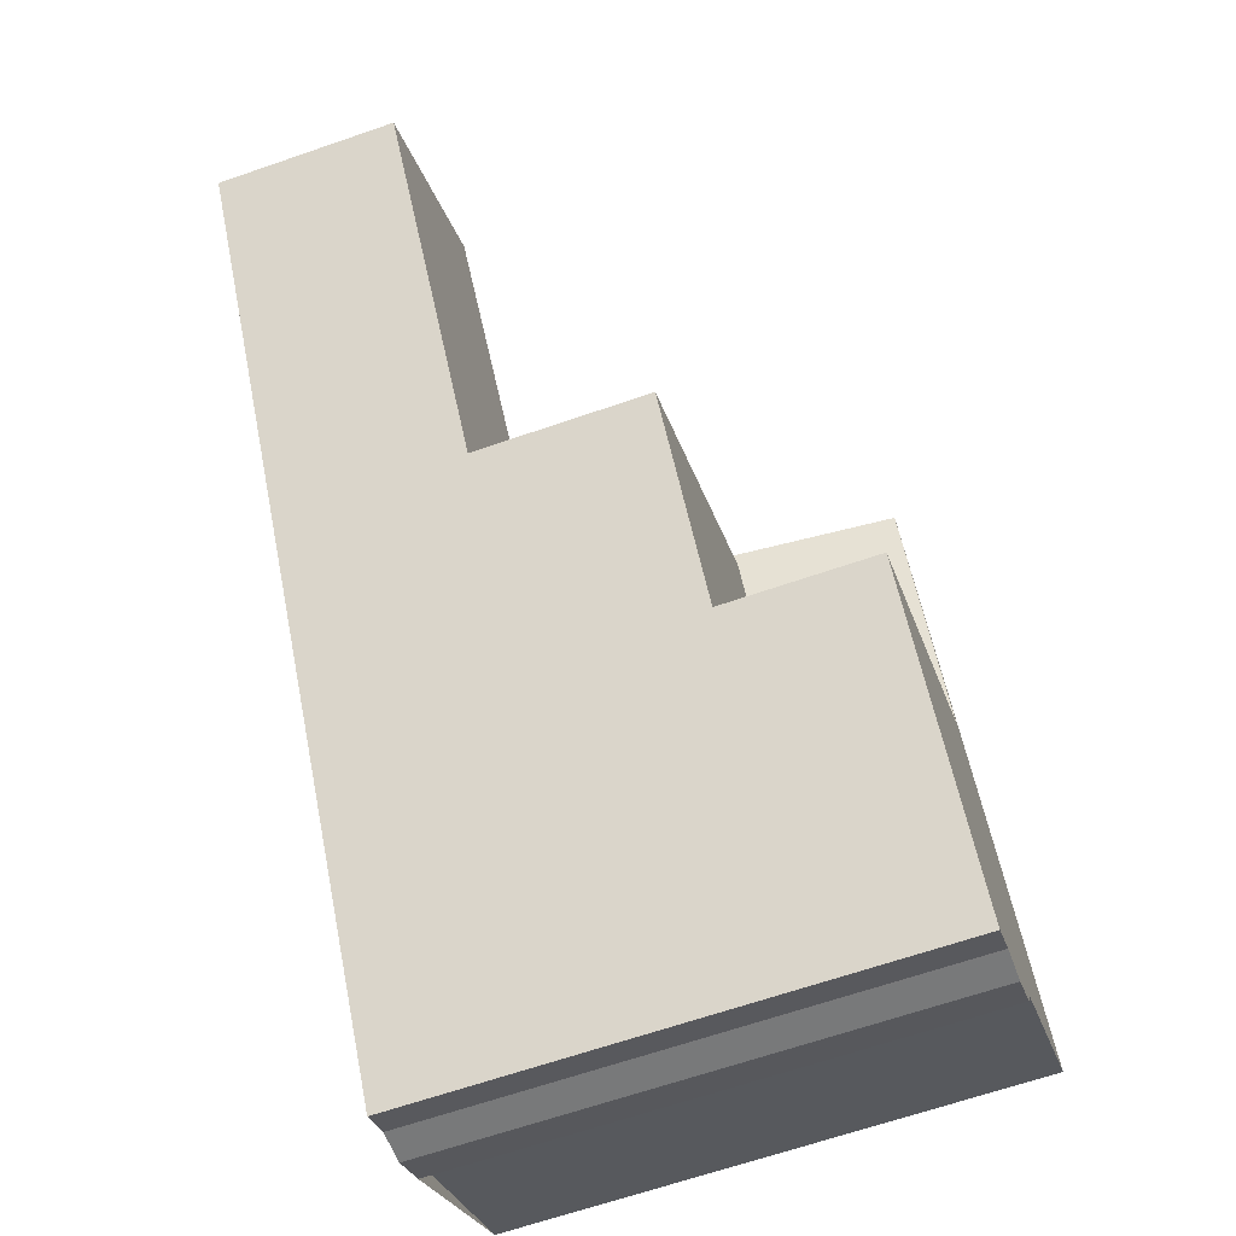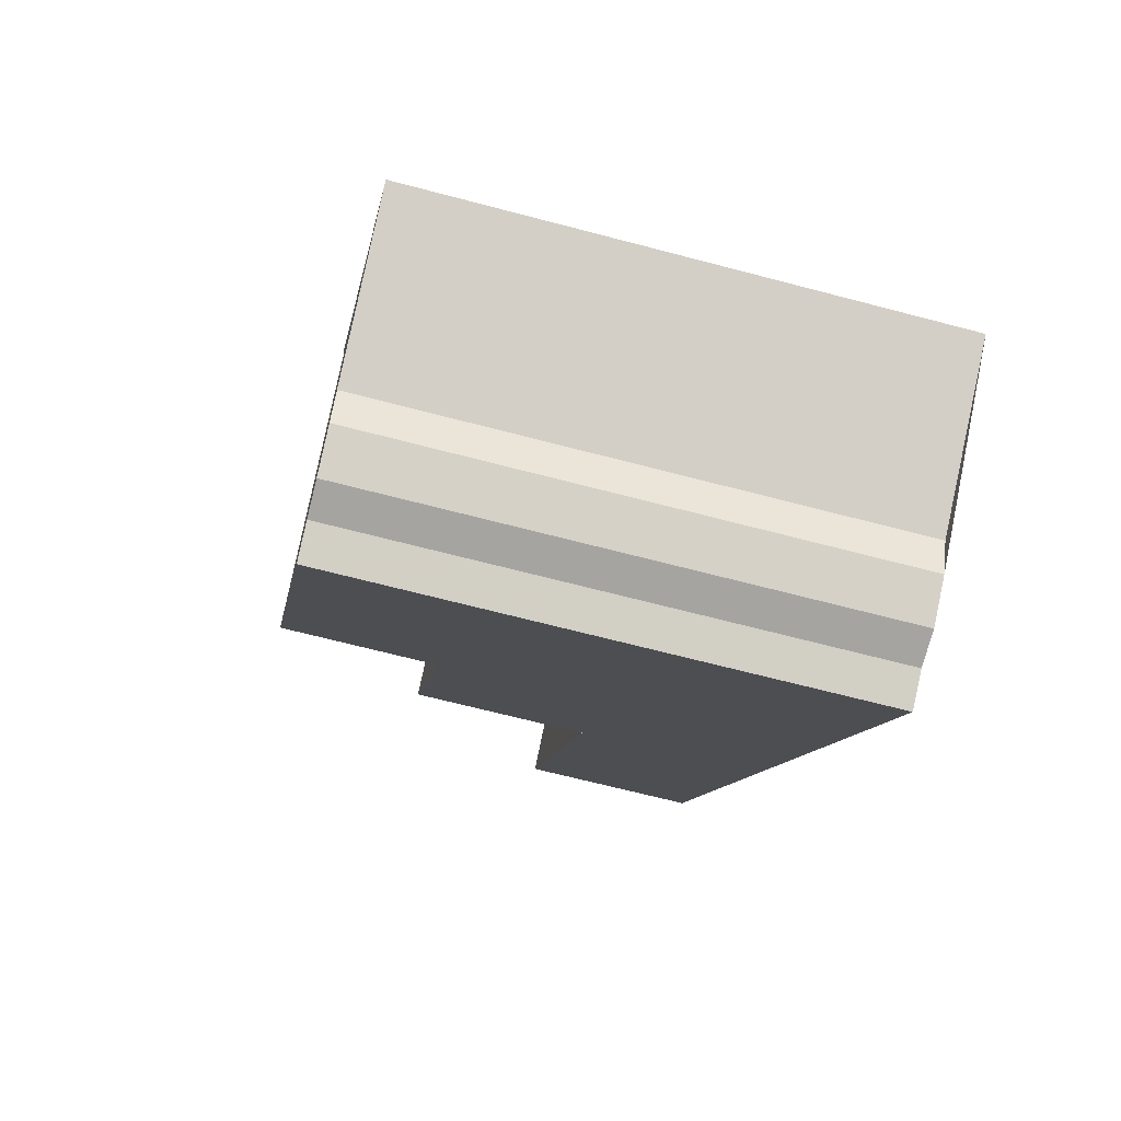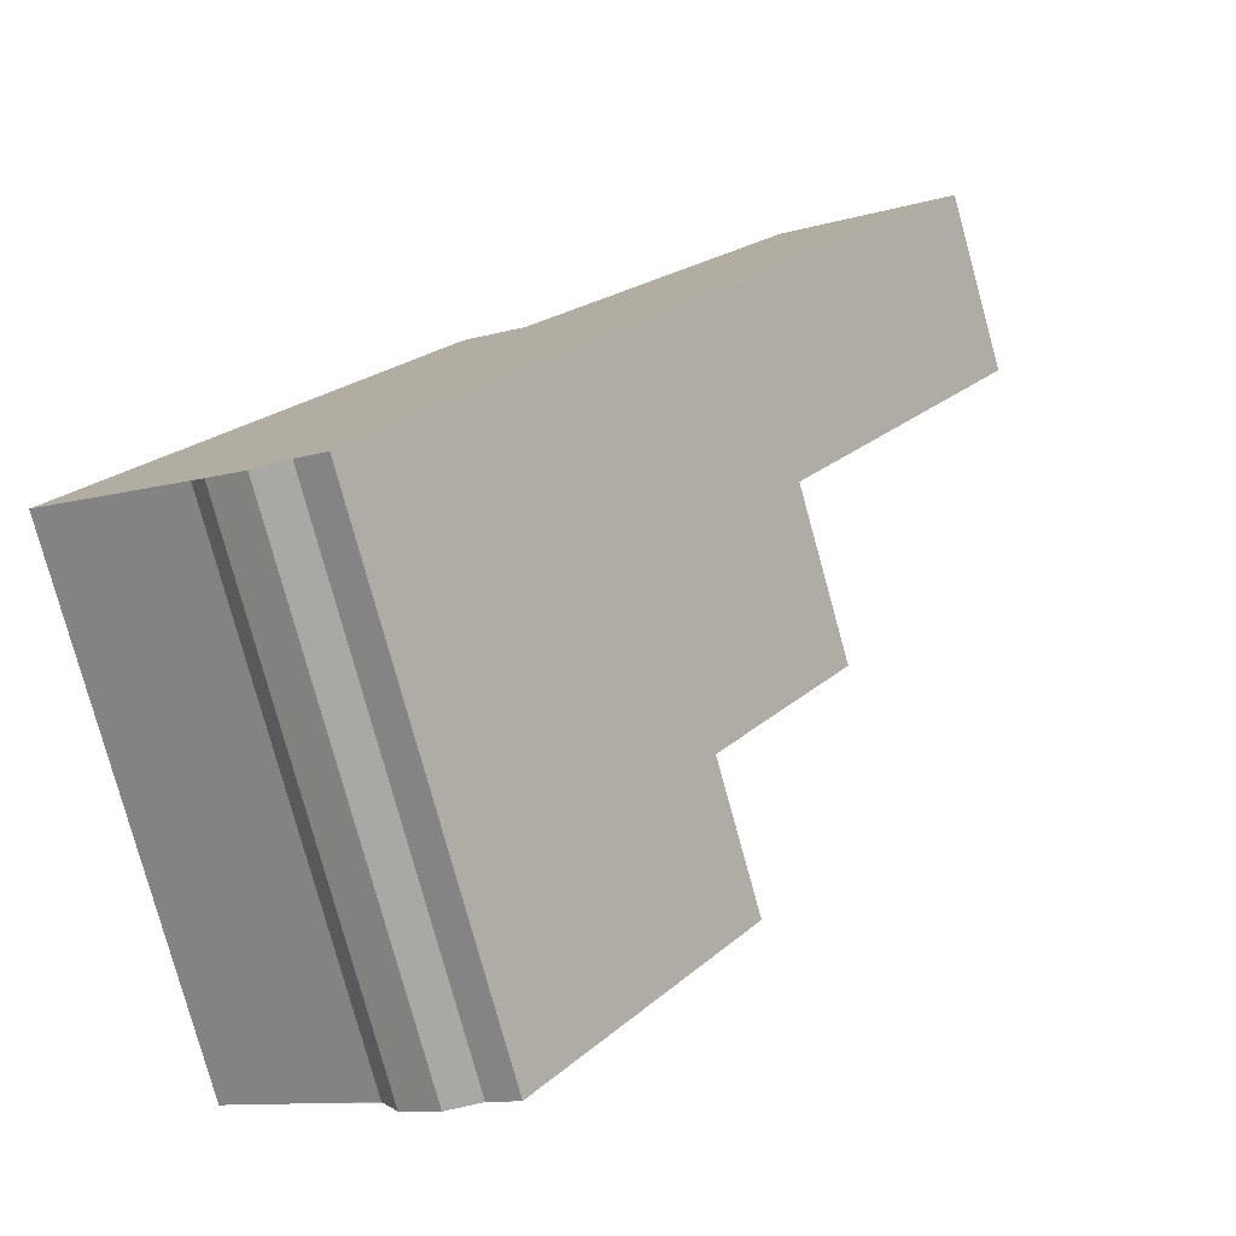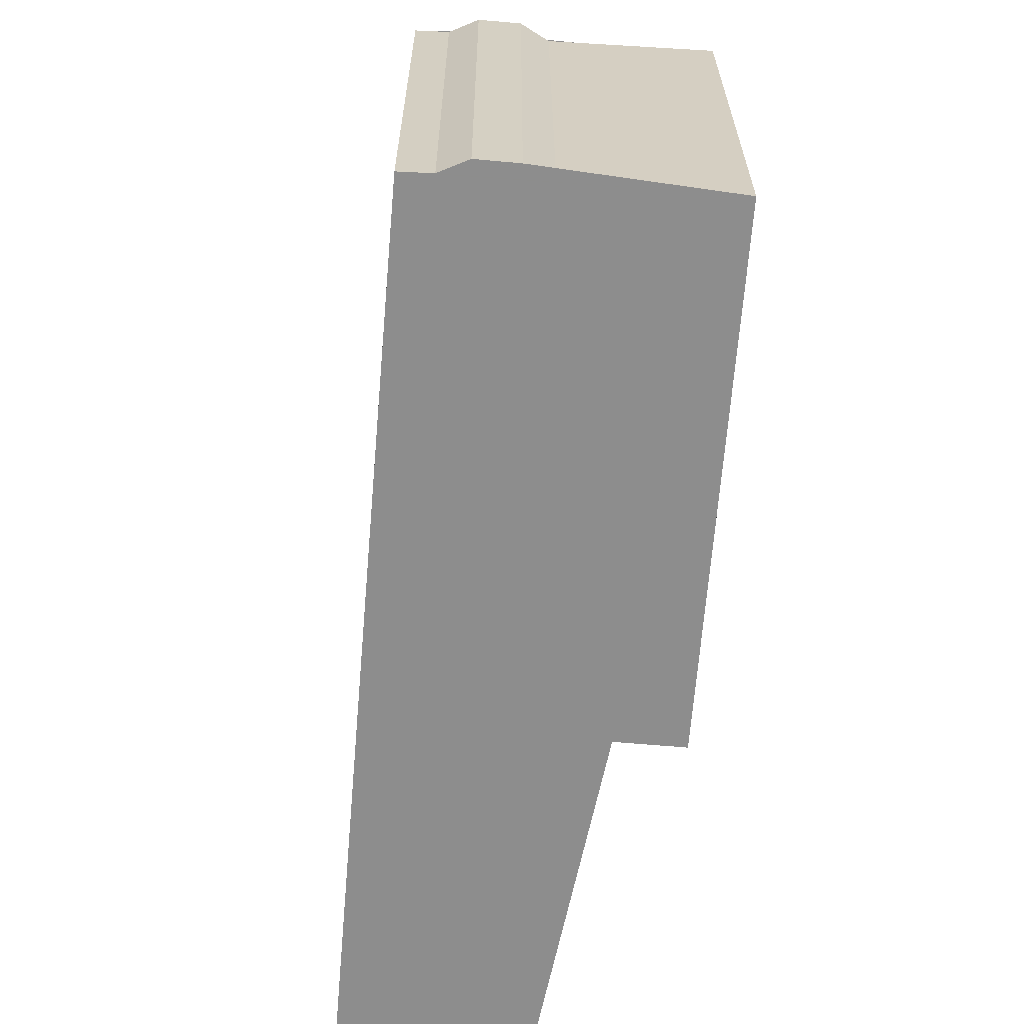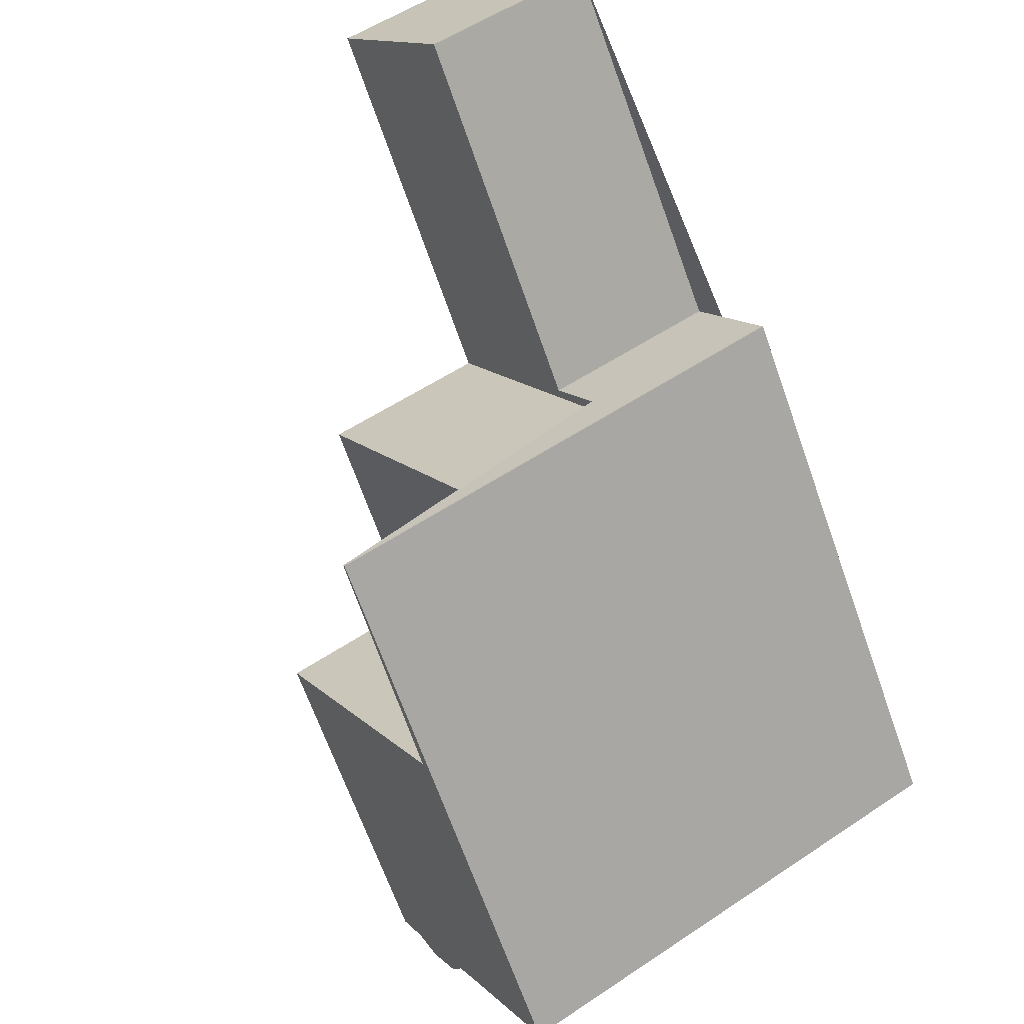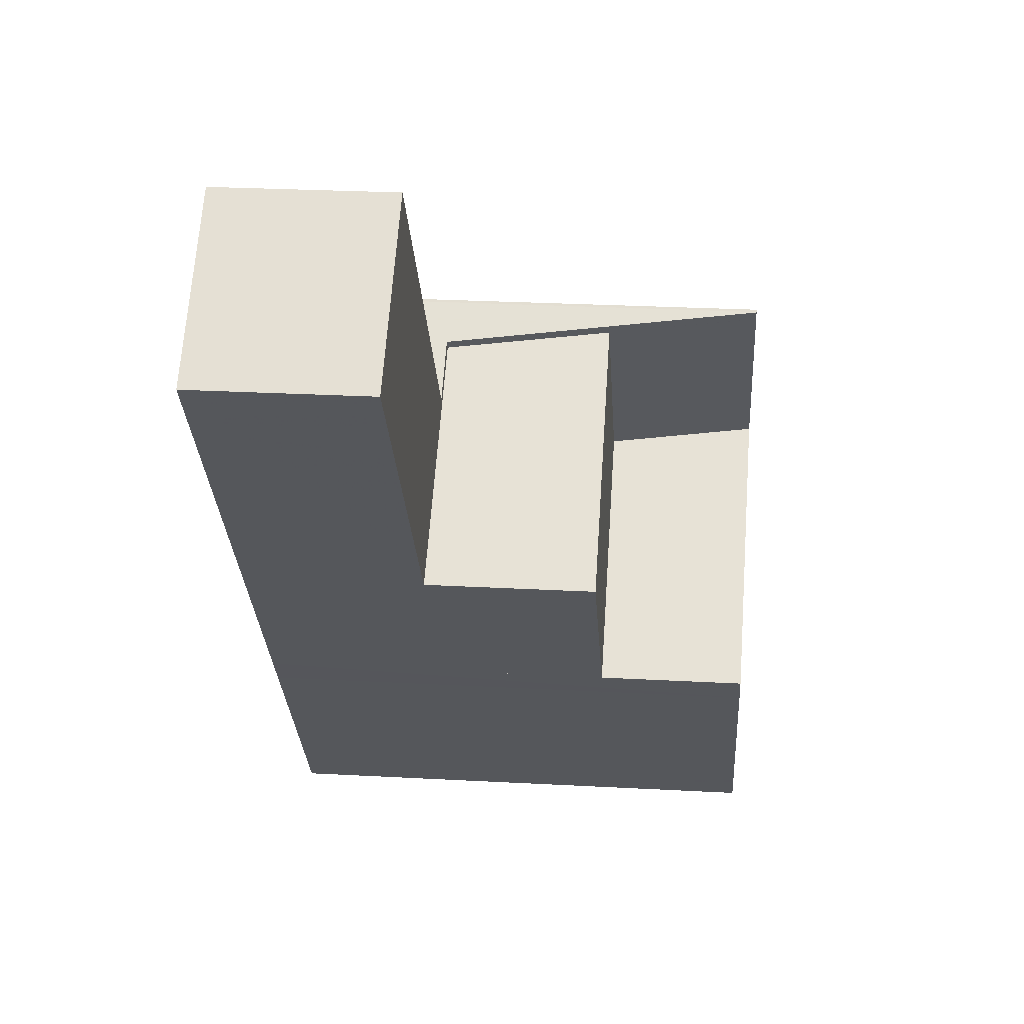
<metadata>
{"format":"obj","ext":"obj","renderer":"f3d","projection":"perspective","resolution":1024,"background":"white","views":[{"elev":-65.3,"azim":-70.8,"up":"+Y"},{"elev":-65.0,"azim":75.0,"up":"+Y"},{"elev":-79.0,"azim":-164.6,"up":"+Y"},{"elev":-64.6,"azim":30.8,"up":"+Z"},{"elev":54.7,"azim":54.6,"up":"+Y"},{"elev":27.8,"azim":-85.3,"up":"+Y"}]}
</metadata>
<code>
v -811.2 -1577 9.413
v -805.1 -1586 9.511
v -807.9 -1588 9.485
v -808.2 -1588 9.483
v -808.8 -1589 9.477
v -809.5 -1589 9.469
v -810 -1589 9.464
v -811.3 -1577 9.413
v -820.3 -1575 3.283
v -817.2 -1573 3.302
v -813.1 -1578 3.419
v -811.3 -1577 9.413
v -805.5 -1586 9.507
v -806.9 -1587 9.494
v -810 -1589 9.464
v -808.2 -1588 9.482
v -811.3 -1577 9.413
v -813.8 -1584 9.405
v -816.8 -1580 3.383
v -818.6 -1574 3.294
v -817.7 -1573 3.299
v -812 -1578 3.425
v -816.2 -1581 3.399
v -812.9 -1579 6.573
v -811.5 -1578 6.567
v -816.2 -1581 6.585
v -811.6 -1577 6.564
v -813.8 -1584 6.643
v -816.2 -1581 6.585
v -808.9 -1581 9.451
v -809.3 -1581 6.626
v -811.9 -1578 3.429
v -811.5 -1578 6.567
v -812 -1578 3.425
v -810.5 -1582 9.436
v -810.5 -1582 6.631
v -812.9 -1579 6.573
v -812.9 -1579 3.421
v -813 -1578 3.419
v -816.2 -1581 6.585
v -813.8 -1584 9.405
v -813.8 -1584 6.643
v -816.2 -1581 3.399
v -816.2 -1581 6.585
v -811.2 -1577 9.415
v -811.2 -1577 9.415
v -811.1 -1577 9.415
v -811.5 -1578 6.567
v -814.4 -1580 6.578
v -812.1 -1583 9.421
v -812.1 -1583 6.637
v -814.4 -1580 3.411
v -814.4 -1580 6.578
v -811.3 -1577 9.413
v -811.1 -1577 9.415
v -805.1 -1586 9.511
v -812.1 -1583 9.421
v -813.8 -1584 9.405
v -813.8 -1584 9.405
v -810.5 -1582 9.436
v -812.1 -1583 6.637
v -810.5 -1582 6.631
v -809.3 -1581 6.626
v -813.8 -1584 6.643
v -813.8 -1584 6.643
v -808.9 -1581 9.451
v -808.9 -1581 9.451
v -808.8 -1581 9.453
v -809.3 -1581 6.626
v -808.7 -1581 9.453
v -813.3 -1585 9.412
v -811.7 -1583 9.428
v -813.3 -1585 9.412
v -810.2 -1582 9.442
v -808.6 -1581 9.456
v -808.4 -1581 9.458
v -808.4 -1581 9.458
v -818.5 -1574 3.294
v -817.7 -1573 3.299
v -820.3 -1575 3.283
v -817.2 -1573 3.303
v -811.1 -1582 9.431
v -811.1 -1582 6.633
v -811.1 -1582 9.431
v -811.1 -1582 6.633
v -813.5 -1579 3.418
v -813.5 -1579 6.575
v -810.7 -1583 9.437
v -807.4 -1587 9.489
v -813.5 -1579 6.575
v -811.2 -1577 9.415
v -816.2 -1581 3.399
v -816.2 -1581 3.399
v -811.2 -1577 9.415
v -811.1 -1577 9.415
v -811.5 -1578 6.567
v -811.9 -1578 3.429
v -813.5 -1579 3.418
v -814.4 -1580 3.411
v -811.9 -1578 3.429
v -812.9 -1579 3.421
v -812.9 -1579 6.573
v -811.5 -1578 6.567
v -816.2 -1581 6.585
v -816.2 -1581 6.585
v -811.1 -1577 9.415
v -813.5 -1579 6.575
v -814.4 -1580 6.578
v -809.1 -1581 9.45
v -811.6 -1577 6.954
v -811.5 -1577 7.013
v -809.1 -1581 8.147
v -809.1 -1581 9.45
v -811.5 -1577 7.015
v -809.1 -1581 8.147
v -808.8 -1581 9.455
v -806.3 -1585 9.494
v -805.5 -1586 9.508
v -805.5 -1586 9.507
v -805.2 -1586 9.51
v -809.4 -1589 9.47
v -808.4 -1588 9.48
v -807.9 -1588 9.485
v -806.9 -1587 9.494
v -805.5 -1586 9.507
v -805.1 -1586 9.51
v -806.9 -1587 9.494
v -811.1 -1577 9.415
v -811.2 -1577 9.413
v -811.2 -1577 1.776e-15
v -811.1 -1577 -1.776e-15
v -805.1 -1586 9.511
v -805.1 -1586 9.511
v -805.1 -1586 1.776e-15
v -805.1 -1586 0
v -807.9 -1588 9.485
v -807.9 -1588 9.485
v -807.9 -1588 -1.776e-15
v -807.9 -1588 0
v -808.2 -1588 9.482
v -808.2 -1588 9.483
v -808.2 -1588 0
v -808.2 -1588 0
v -809.4 -1589 9.47
v -808.8 -1589 9.477
v -808.8 -1589 0
v -809.4 -1589 0
v -810 -1589 9.464
v -809.5 -1589 9.469
v -809.5 -1589 0
v -810 -1589 0
v -813.3 -1585 9.412
v -810 -1589 9.464
v -810 -1589 -1.776e-15
v -813.3 -1585 0
v -811.3 -1577 9.413
v -811.3 -1577 9.413
v -811.3 -1577 0
v -811.3 -1577 1.776e-15
v -818.6 -1574 3.294
v -820.3 -1575 3.283
v -820.3 -1575 0
v -818.6 -1574 4.441e-16
v -817.2 -1573 3.303
v -817.2 -1573 3.302
v -817.2 -1573 0
v -817.2 -1573 0
v -813 -1578 3.419
v -813.1 -1578 3.419
v -813.1 -1578 4.441e-16
v -813 -1578 0
v -811.3 -1577 9.413
v -811.3 -1577 9.413
v -811.3 -1577 0
v -811.3 -1577 0
v -806.9 -1587 9.494
v -805.5 -1586 9.507
v -805.5 -1586 0
v -806.9 -1587 0
v -806.9 -1587 9.494
v -806.9 -1587 9.494
v -806.9 -1587 0
v -806.9 -1587 0
v -810 -1589 9.464
v -810 -1589 9.464
v -810 -1589 0
v -810 -1589 -1.776e-15
v -808.8 -1589 9.477
v -808.2 -1588 9.482
v -808.2 -1588 0
v -808.8 -1589 0
v -820.3 -1575 3.283
v -816.8 -1580 3.383
v -816.8 -1580 0
v -820.3 -1575 0
v -817.7 -1573 3.299
v -818.6 -1574 3.294
v -818.6 -1574 4.441e-16
v -817.7 -1573 0
v -817.2 -1573 3.302
v -817.7 -1573 3.299
v -817.7 -1573 0
v -817.2 -1573 0
v -811.6 -1577 6.564
v -812 -1578 3.425
v -812 -1578 -4.441e-16
v -811.6 -1577 8.882e-16
v -816.2 -1581 6.585
v -816.2 -1581 6.585
v -816.2 -1581 8.882e-16
v -816.2 -1581 0
v -811.6 -1577 6.954
v -811.6 -1577 6.564
v -811.6 -1577 8.882e-16
v -811.6 -1577 8.882e-16
v -812 -1578 3.425
v -813 -1578 3.419
v -813 -1578 0
v -812 -1578 -4.441e-16
v -808.7 -1581 9.453
v -811.1 -1577 9.415
v -811.1 -1577 0
v -808.7 -1581 0
v -811.2 -1577 9.413
v -811.3 -1577 9.413
v -811.3 -1577 1.776e-15
v -811.2 -1577 1.776e-15
v -805.5 -1586 9.508
v -805.1 -1586 9.511
v -805.1 -1586 0
v -805.5 -1586 0
v -816.2 -1581 6.585
v -813.8 -1584 6.643
v -813.8 -1584 0
v -816.2 -1581 8.882e-16
v -808.4 -1581 9.458
v -808.7 -1581 9.453
v -808.7 -1581 0
v -808.4 -1581 -1.776e-15
v -813.8 -1584 9.405
v -813.3 -1585 9.412
v -813.3 -1585 0
v -813.8 -1584 0
v -805.1 -1586 9.51
v -808.4 -1581 9.458
v -808.4 -1581 -1.776e-15
v -805.1 -1586 0
v -820.3 -1575 3.283
v -820.3 -1575 3.283
v -820.3 -1575 0
v -820.3 -1575 0
v -813.1 -1578 3.419
v -817.2 -1573 3.303
v -817.2 -1573 0
v -813.1 -1578 4.441e-16
v -807.9 -1588 9.485
v -807.4 -1587 9.489
v -807.4 -1587 0
v -807.9 -1588 -1.776e-15
v -816.8 -1580 3.383
v -816.2 -1581 3.399
v -816.2 -1581 0
v -816.8 -1580 0
v -811.1 -1577 9.415
v -811.1 -1577 9.415
v -811.1 -1577 -1.776e-15
v -811.1 -1577 0
v -811.3 -1577 9.413
v -811.6 -1577 6.954
v -811.6 -1577 8.882e-16
v -811.3 -1577 0
v -805.5 -1586 9.507
v -805.5 -1586 9.508
v -805.5 -1586 0
v -805.5 -1586 0
v -809.5 -1589 9.469
v -809.4 -1589 9.47
v -809.4 -1589 0
v -809.5 -1589 0
v -808.2 -1588 9.483
v -807.9 -1588 9.485
v -807.9 -1588 0
v -808.2 -1588 0
v -805.1 -1586 9.511
v -805.1 -1586 9.51
v -805.1 -1586 0
v -805.1 -1586 1.776e-15
v -807.4 -1587 9.489
v -806.9 -1587 9.494
v -806.9 -1587 0
v -807.4 -1587 0
v -811.2 -1577 0
v -805.1 -1586 0
v -807.9 -1588 0
v -808.2 -1588 0
v -808.8 -1589 0
v -809.5 -1589 0
v -810 -1589 0
v -820.3 -1575 0
v -817.2 -1573 0
v -813.1 -1578 0
v -811.3 -1577 0
f 93 19 92
f 91 12 8 54 95
f 97 22 27 96
f 38 32 33 37
f 99 78 79 98
f 92 19 80 78 99
f 101 39 34 100
f 103 25 24 102
f 111 96 27 110
f 109 35 36 31 112
f 44 29 23 43
f 98 79 81 11 39 101
f 41 18 28 42
f 105 40 26 104
f 53 44 43 52
f 50 41 42 51
f 66 45 55 68
f 115 69 48 114
f 87 53 52 86
f 84 50 51 85
f 95 54 1 106
f 68 55 47 70
f 122 16 5 121
f 71 15 7 73
f 123 4 16 122
f 90 24 62 83
f 62 24 25 63
f 64 26 40 65
f 125 13 14 124
f 119 118 13 125
f 65 40 49 61
f 126 2 56 120
f 71 58 57 72
f 73 59 58 71
f 88 72 57 82
f 116 74 60 113
f 75 66 68 76
f 76 68 70 77
f 78 20 21 79
f 80 9 20 78
f 102 24 90 107
f 79 21 10 81
f 108 49 40 105
f 86 38 37 87
f 85 36 35 84
f 124 14 127
f 83 61 49 90
f 82 60 74 88
f 107 90 49 108
f 95 55 45 91
f 114 48 96 111
f 106 47 55 95
f 110 17 94 111
f 112 30 109
f 114 46 67 115
f 116 75 117
f 120 56 118 119
f 113 66 75 116
f 111 94 46 114
f 119 117 75 76 120
f 121 6 15 71 72 122
f 122 72 88 89 3 123
f 124 74 116 117 125
f 125 117 119
f 120 76 77 126
f 127 89 88 74 124
f 129 130 131 128
f 133 134 135 132
f 137 138 139 136
f 141 142 143 140
f 145 146 147 144
f 149 150 151 148
f 153 154 155 152
f 157 158 159 156
f 161 162 163 160
f 165 166 167 164
f 169 170 171 168
f 173 174 175 172
f 177 178 179 176
f 181 182 183 180
f 185 186 187 184
f 189 190 191 188
f 193 194 195 192
f 197 198 199 196
f 201 202 203 200
f 205 206 207 204
f 209 210 211 208
f 213 214 215 212
f 217 218 219 216
f 221 222 223 220
f 225 226 227 224
f 229 230 231 228
f 233 234 235 232
f 237 238 239 236
f 241 242 243 240
f 245 246 247 244
f 249 250 251 248
f 253 254 255 252
f 257 258 259 256
f 261 262 263 260
f 265 266 267 264
f 269 270 271 268
f 273 274 275 272
f 277 278 279 276
f 281 282 283 280
f 285 286 287 284
f 289 290 291 288
f 293 294 295 296 297 298 299 300 301 302 292

</code>
